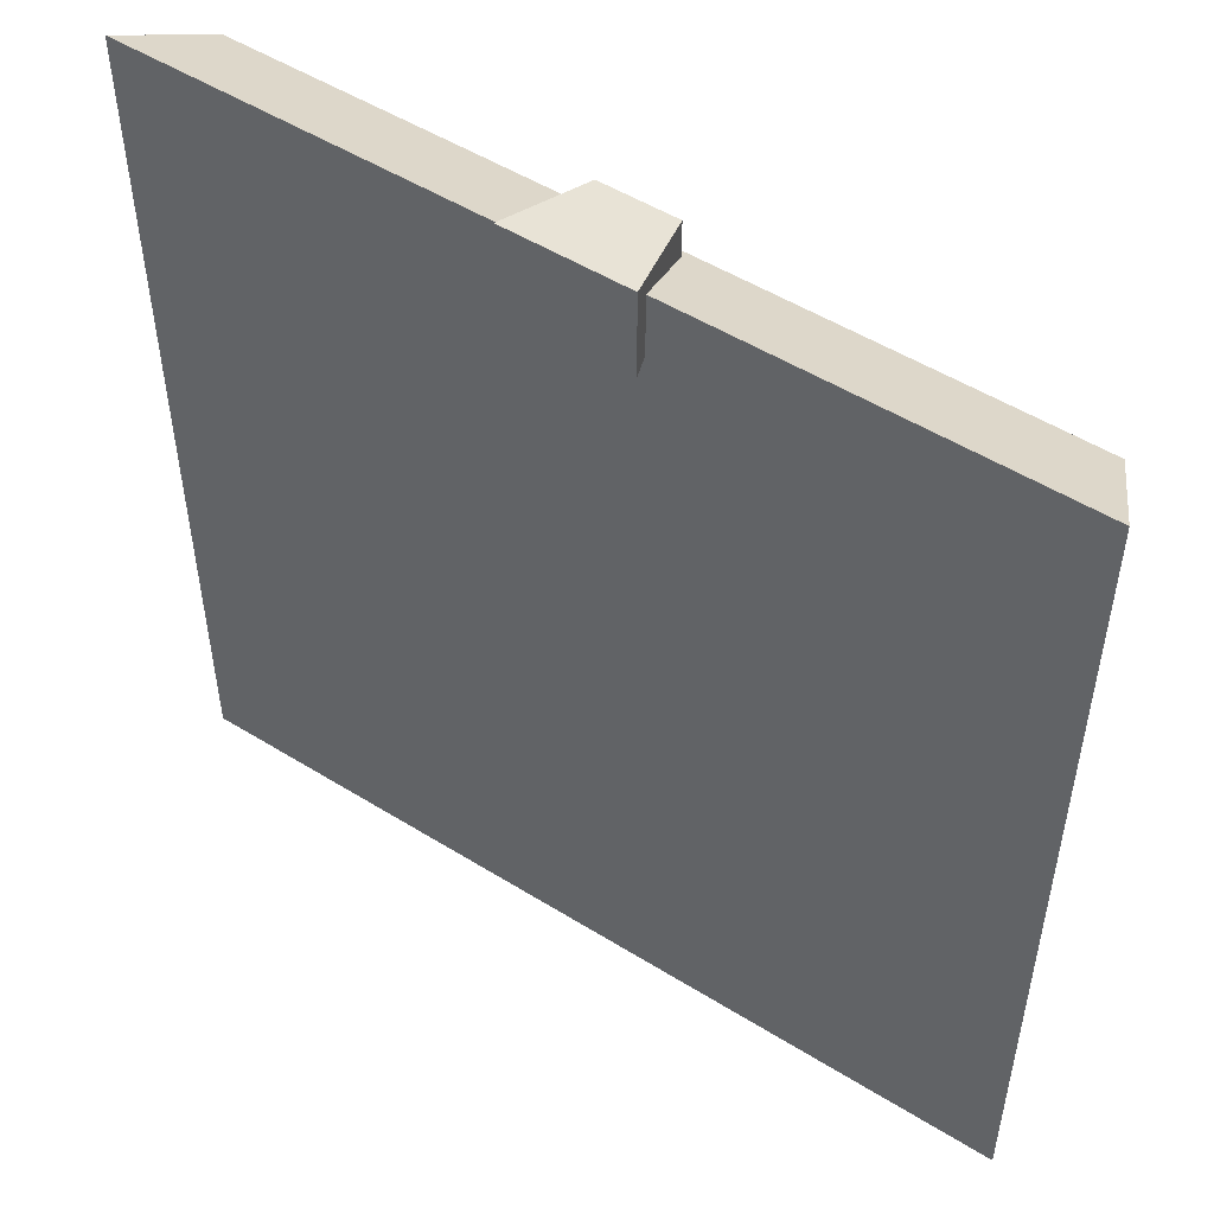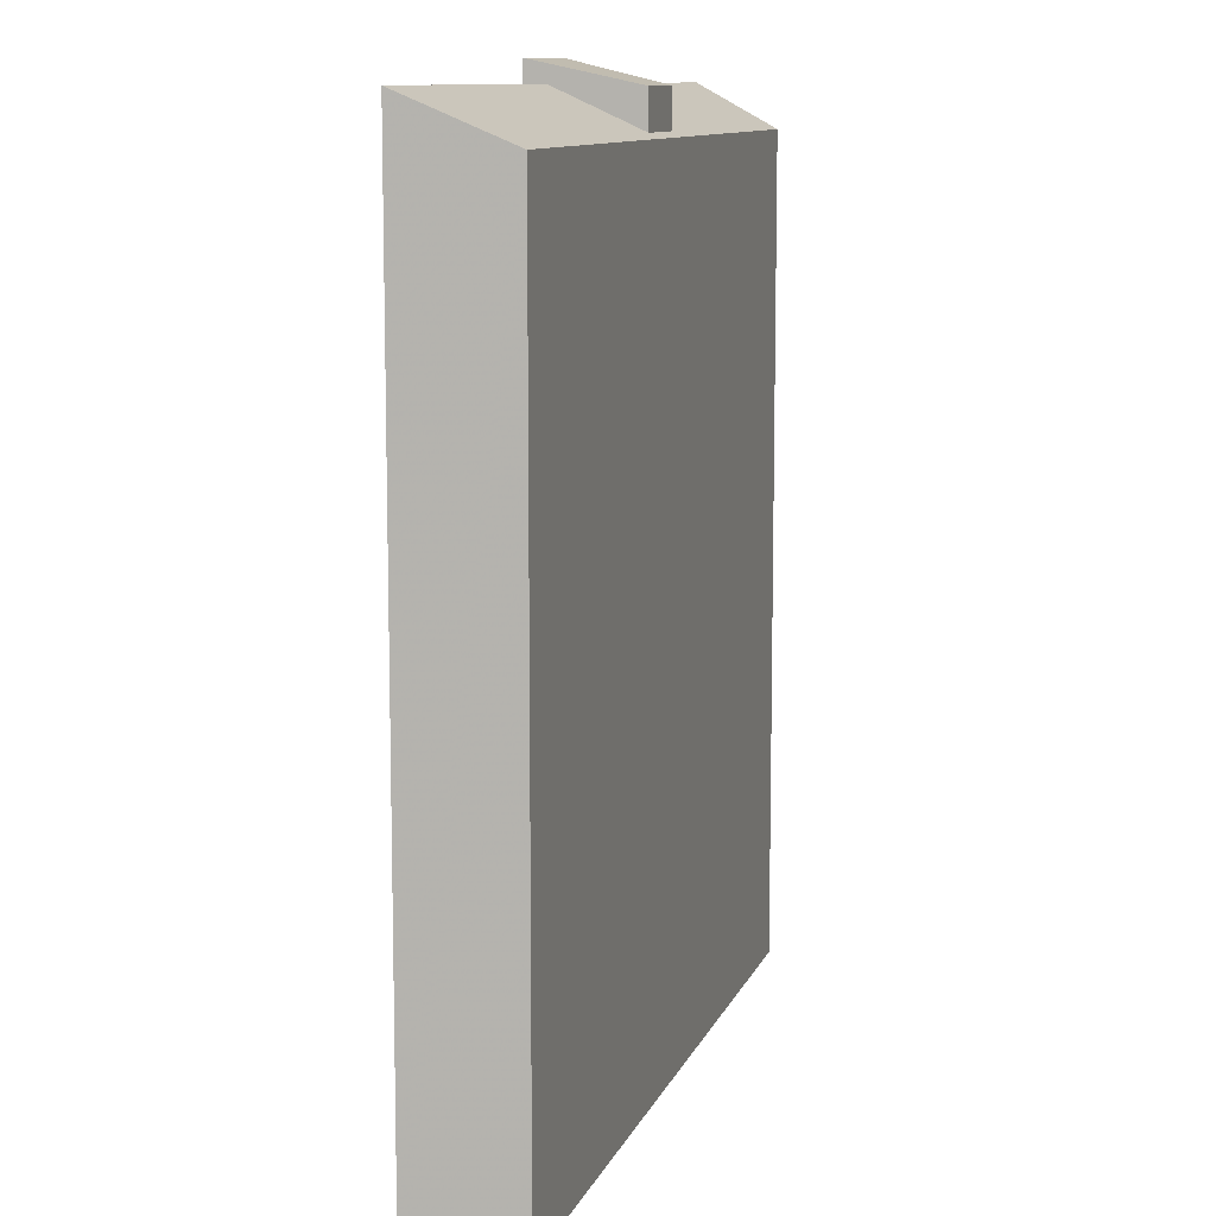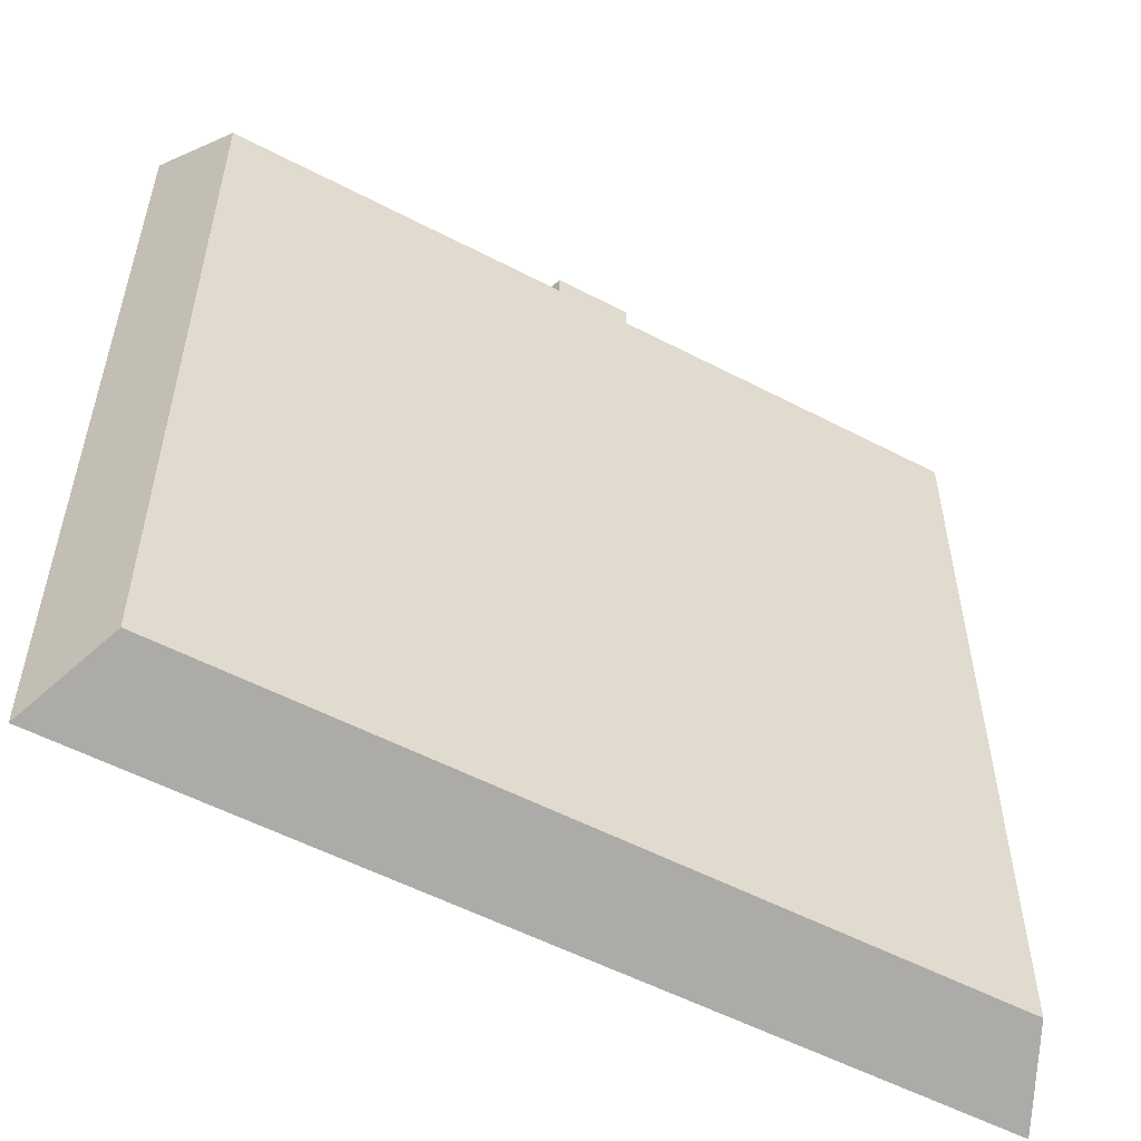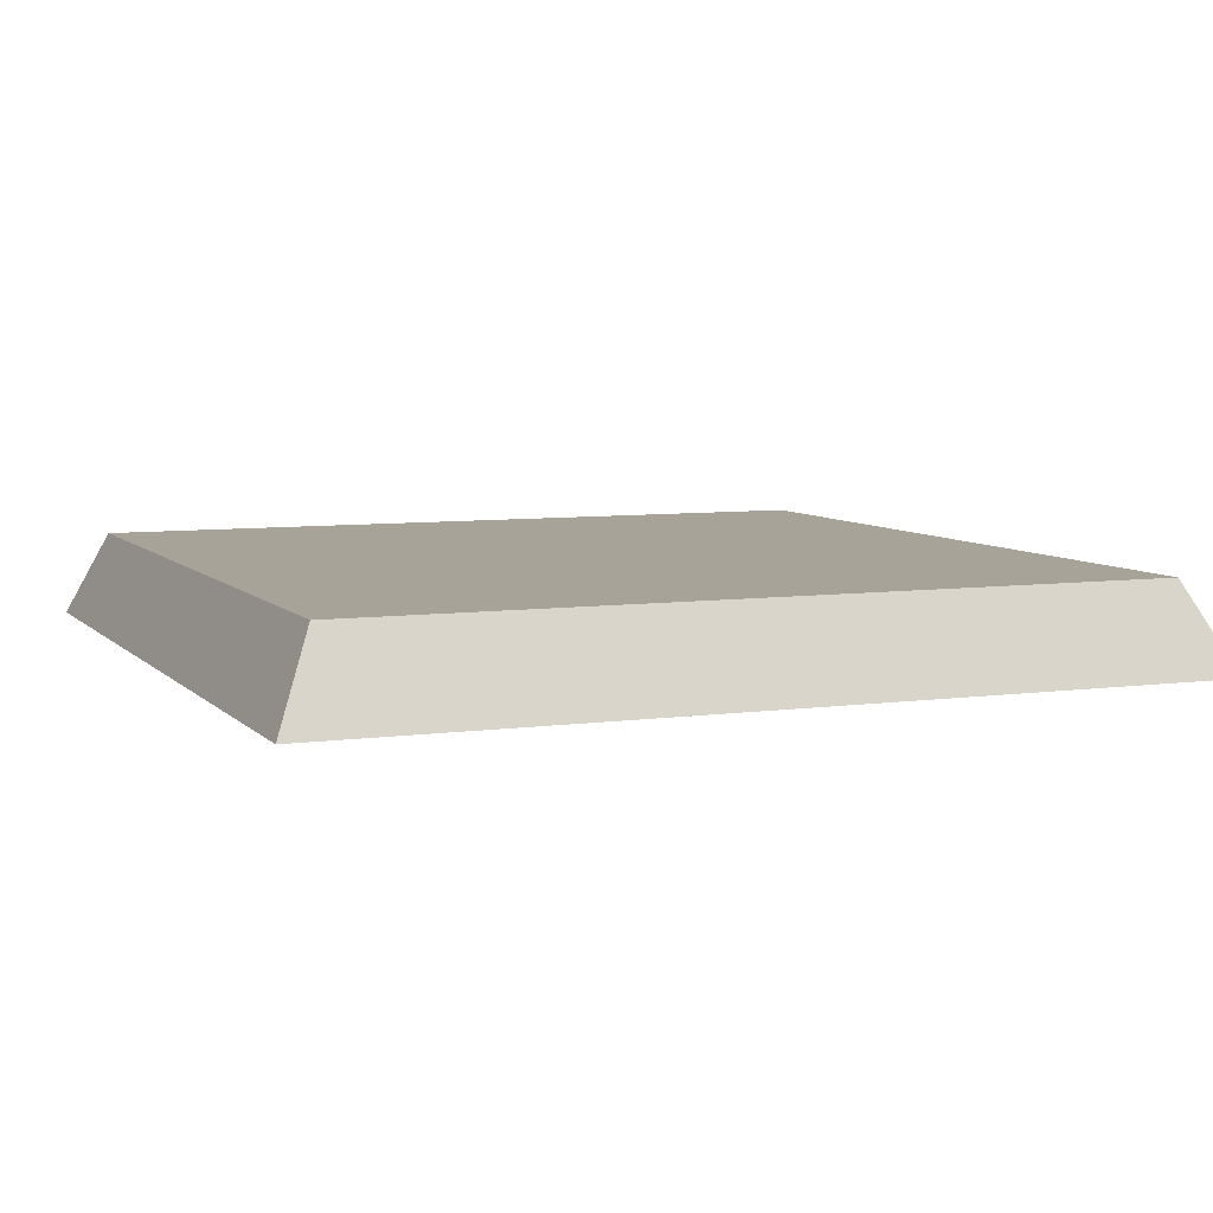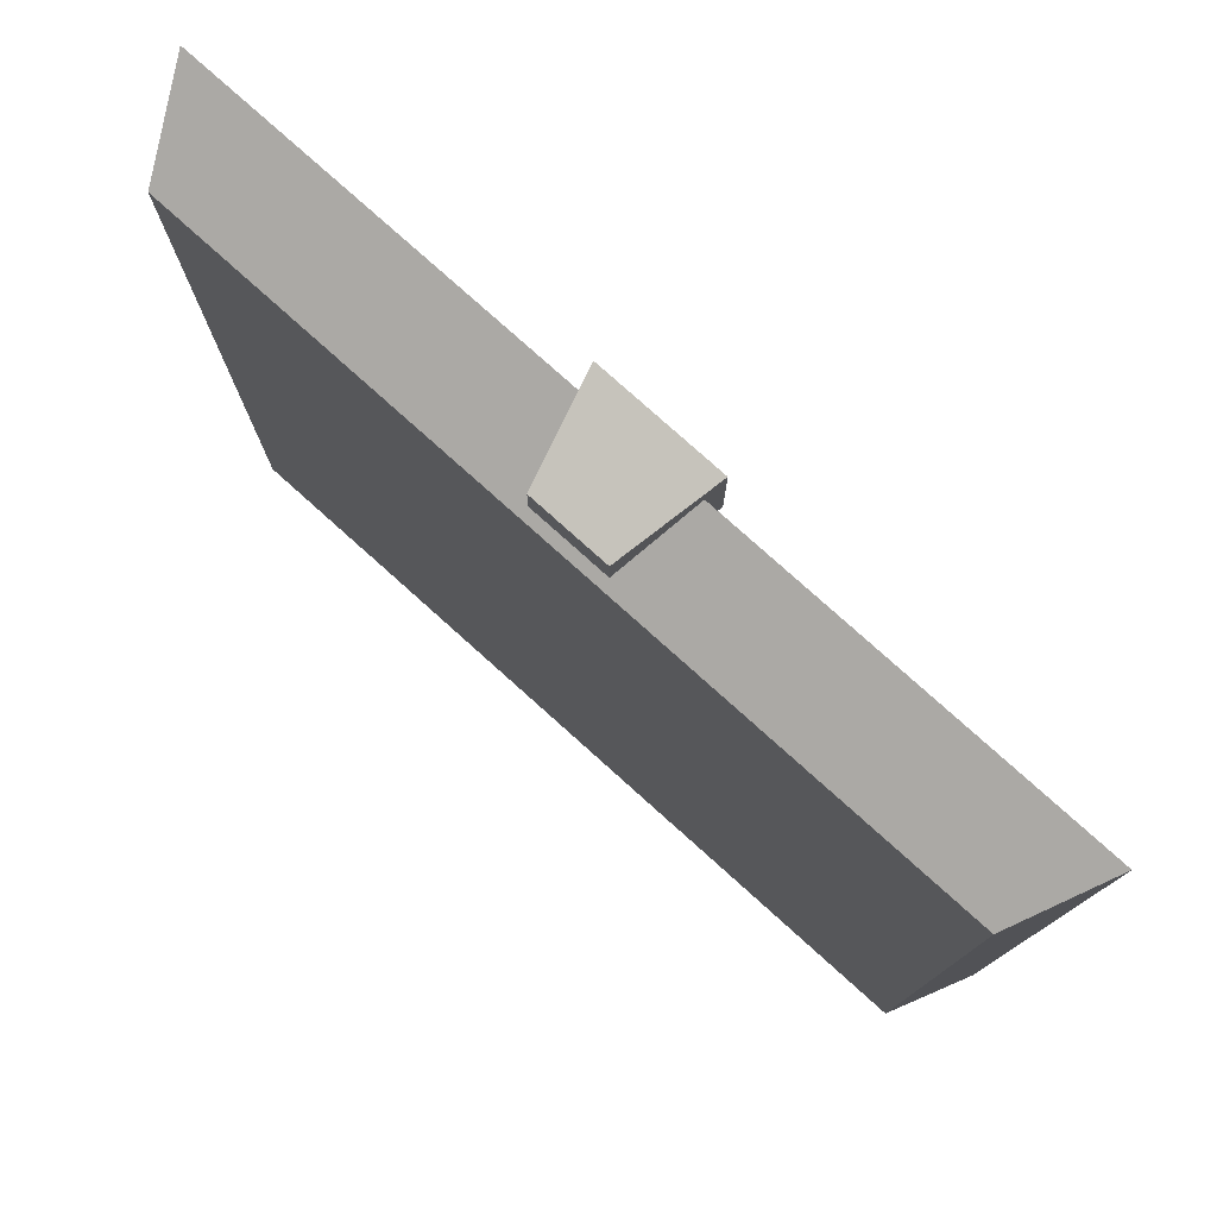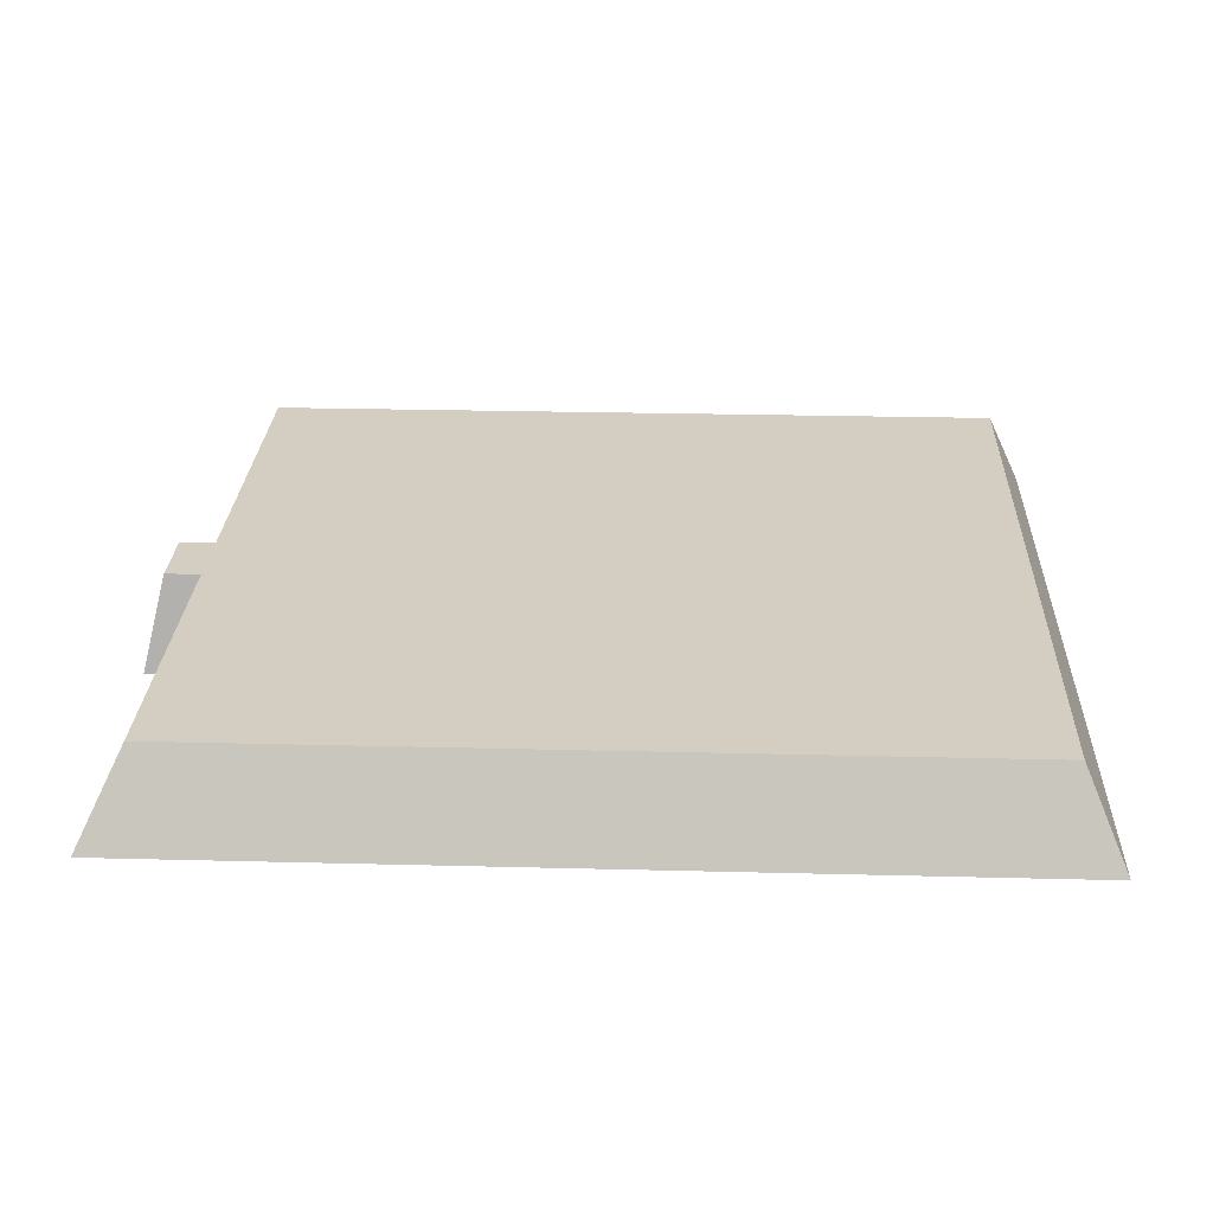
<metadata>
{"format":"obj","ext":"obj","renderer":"f3d","projection":"perspective","resolution":1024,"background":"white","views":[{"elev":51.4,"azim":34.0,"up":"+Z"},{"elev":10.3,"azim":105.5,"up":"+Z"},{"elev":-55.0,"azim":151.1,"up":"+Z"},{"elev":6.9,"azim":-112.3,"up":"+Y"},{"elev":78.3,"azim":-138.1,"up":"+Z"},{"elev":25.0,"azim":92.4,"up":"+Y"}]}
</metadata>
<code>
o Cube_Cube.002
v 0 0 1
v 1 0 1
v 0.9509 0.1 0.9513
v 0.04491 0.1 0.9513
v 0 0 0
v 1 0 0
v 0.9509 0.1 0.04449
v 0.04491 0.1 0.04449
v 0.57 -0.02081 1.023
v 0.57 -0.02081 0.9231
v 0.5413 0.08919 0.9523
v 0.5413 0.08919 0.9982
v 0.43 -0.02081 1.023
v 0.43 -0.02081 0.9231
v 0.4545 0.08919 0.9523
v 0.4545 0.08919 0.9982
f 8 7 6 5
f 2 1 5 6
f 3 2 6 7
f 1 4 8 5
f 1 2 3 4
f 4 3 7 8
f 16 15 14 13
f 10 9 13 14
f 11 10 14 15
f 9 12 16 13
f 9 10 11 12
f 12 11 15 16

</code>
